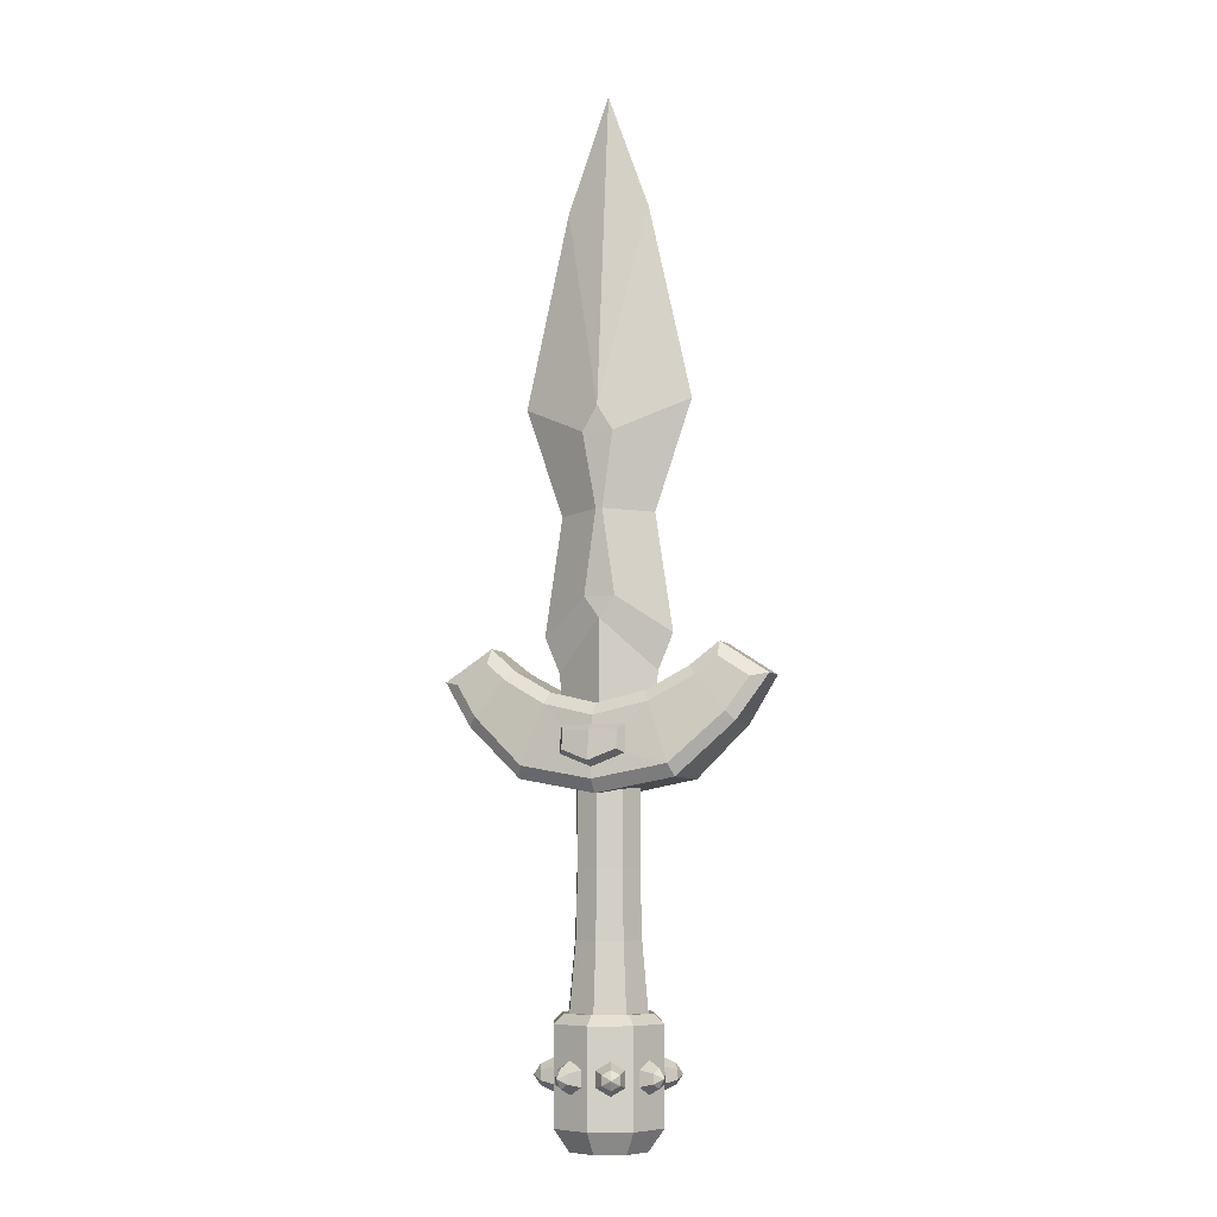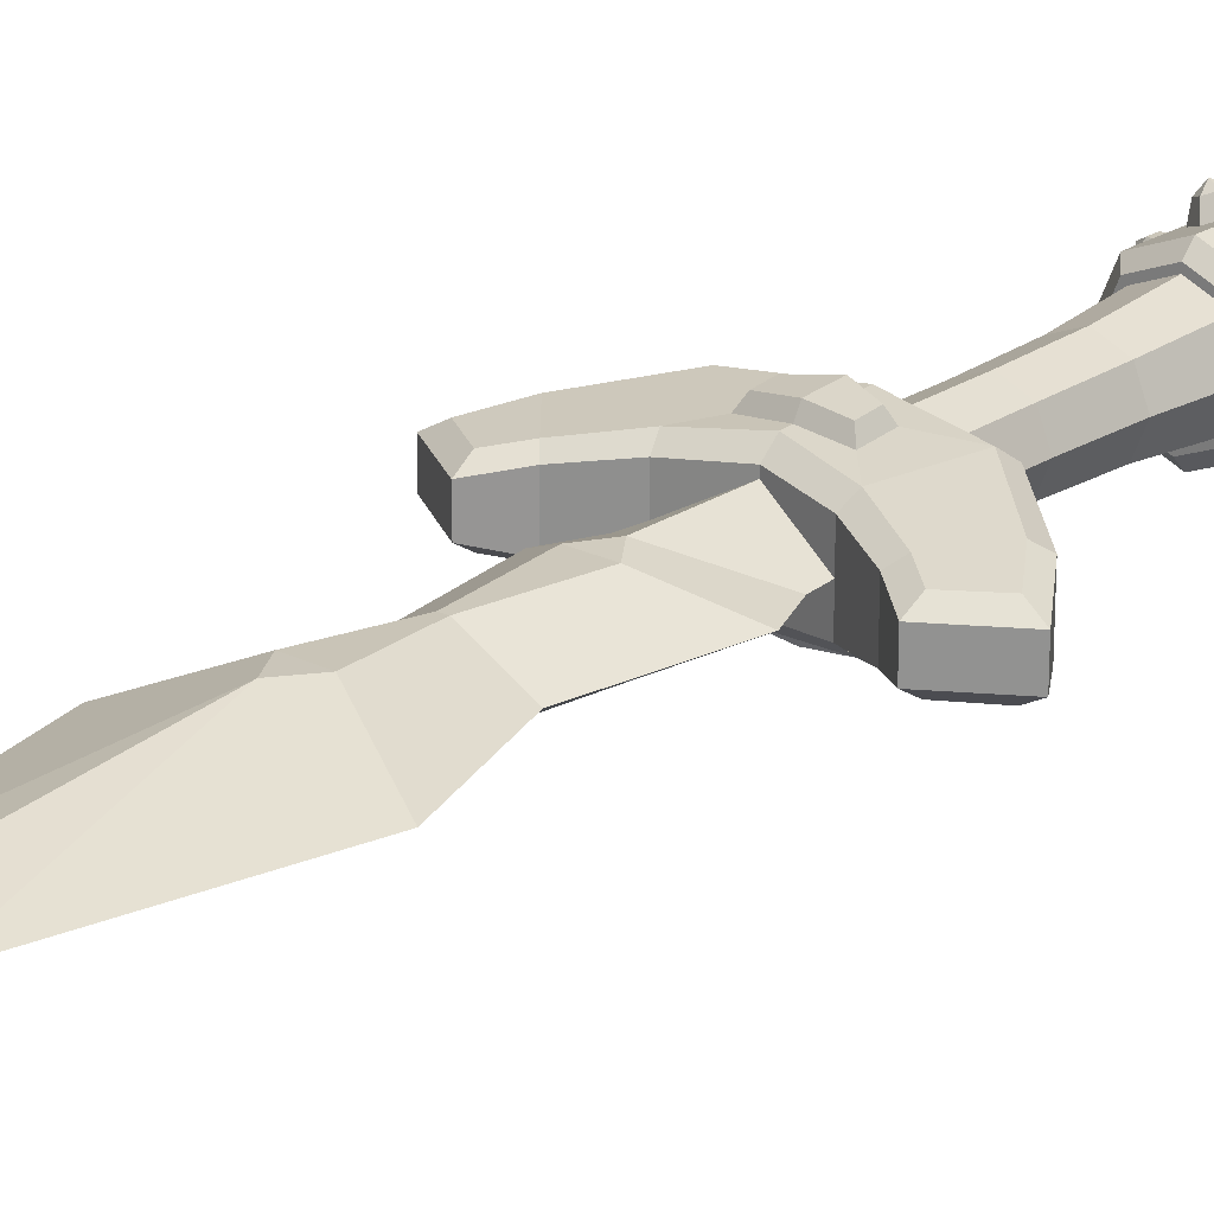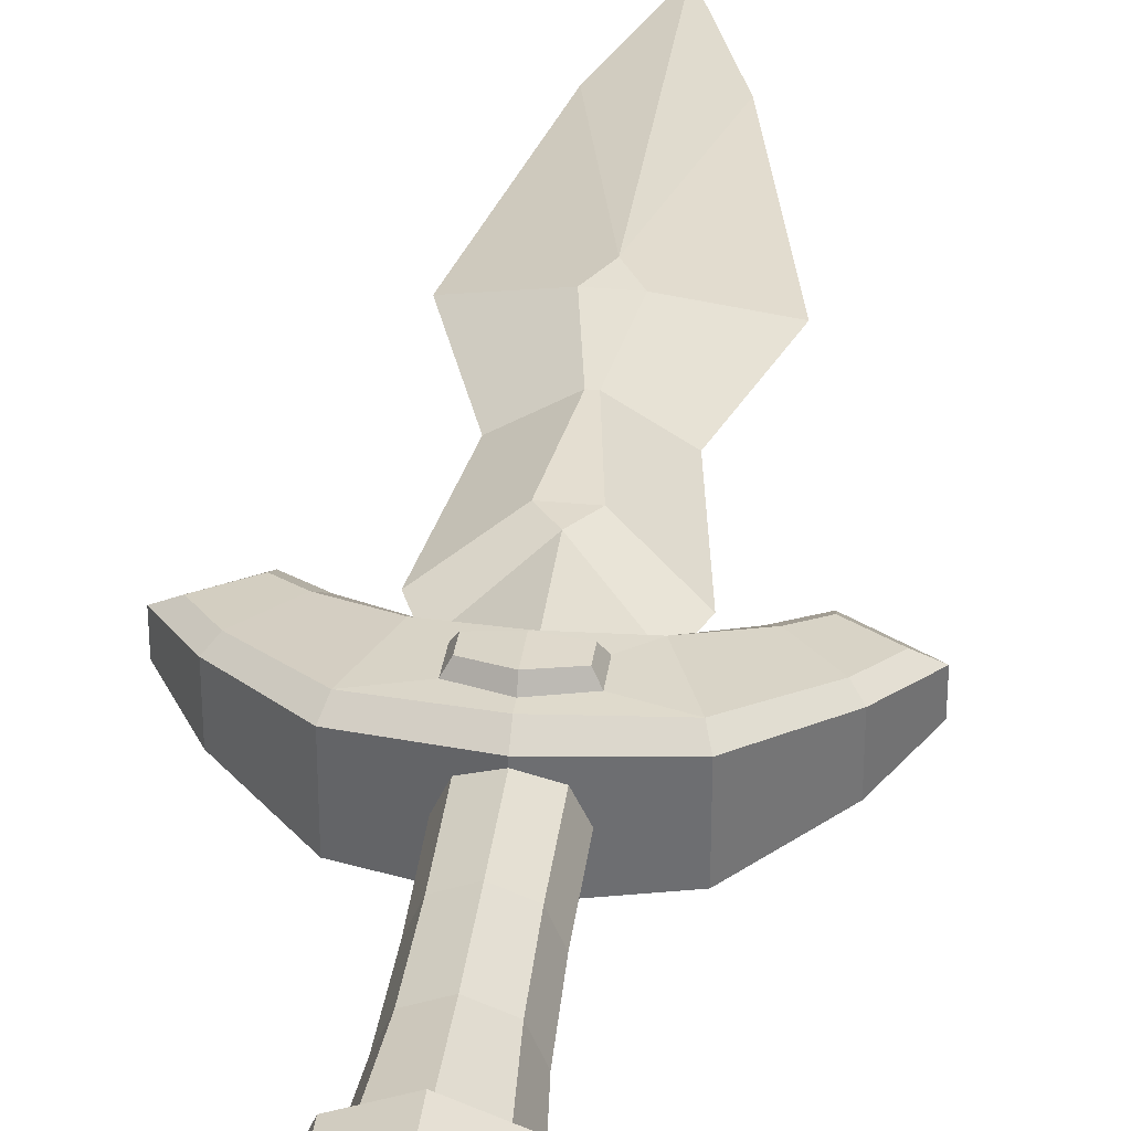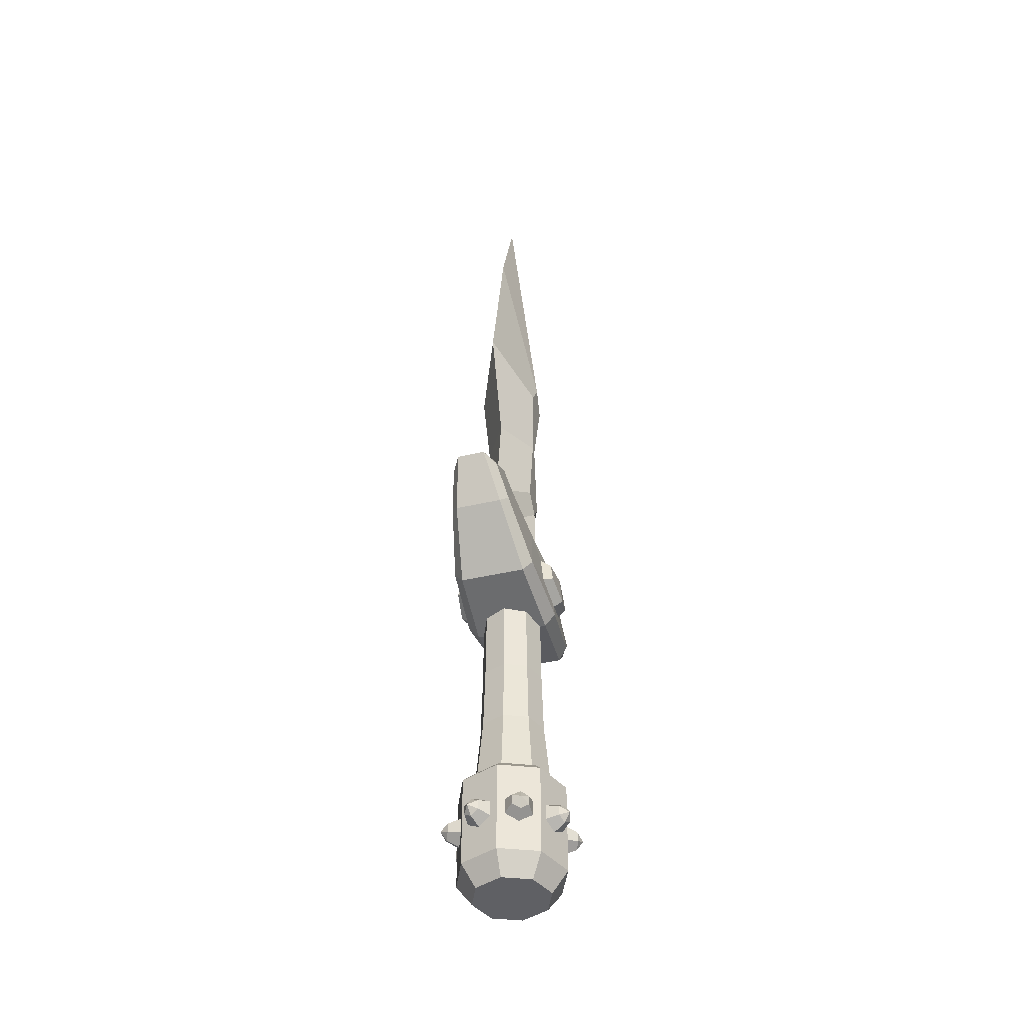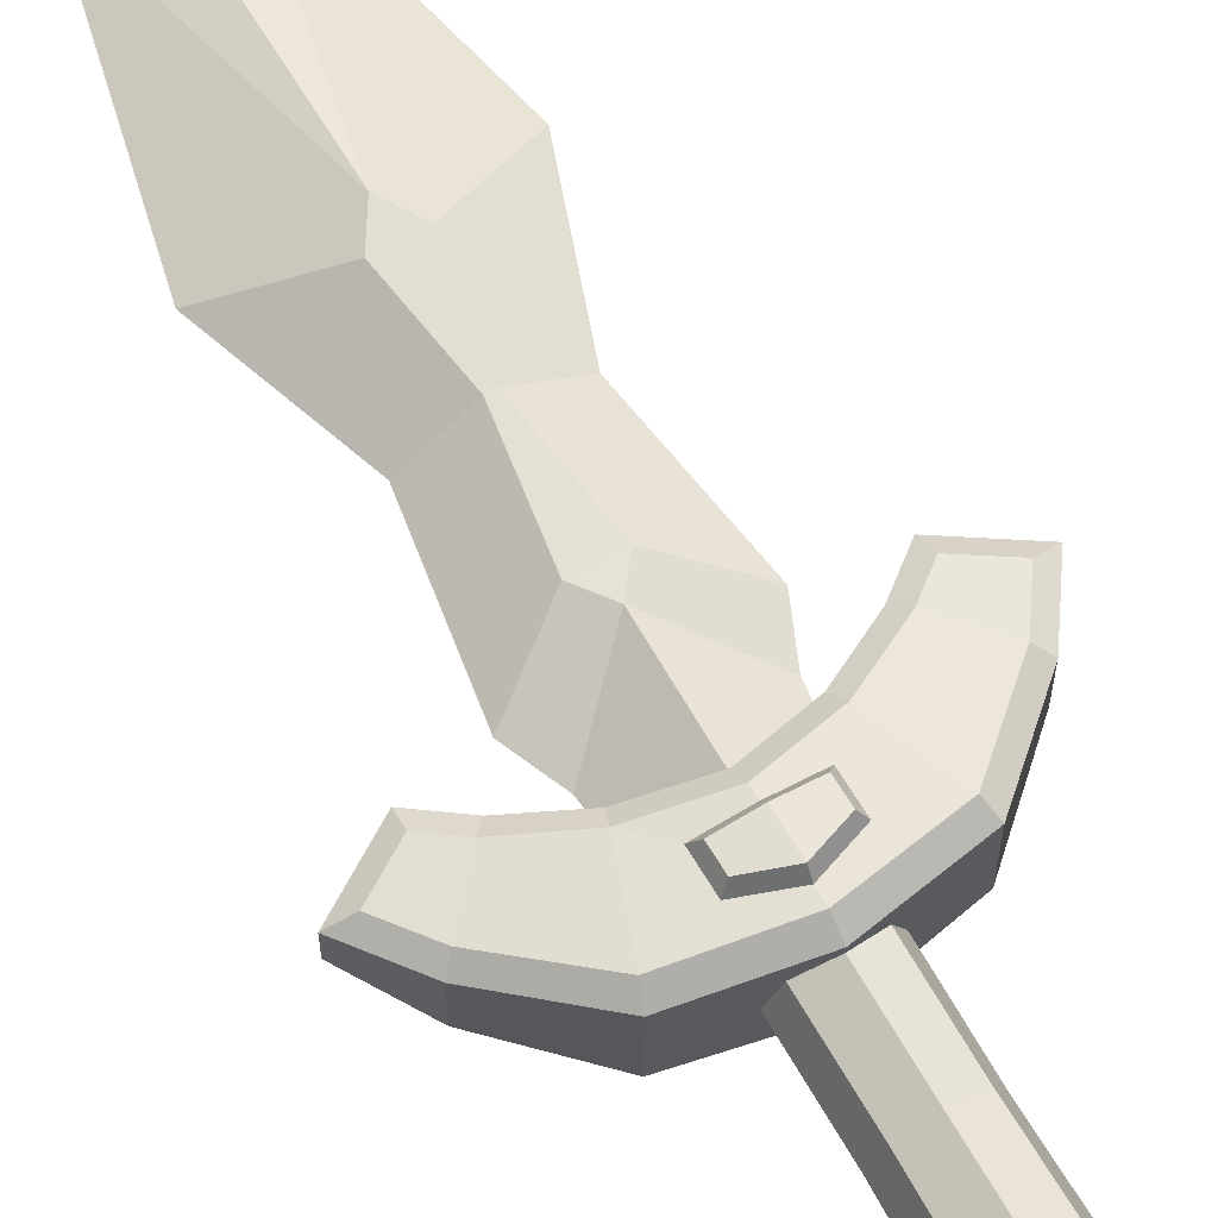
<metadata>
{"format":"obj","ext":"obj","renderer":"f3d","projection":"perspective","resolution":1024,"background":"white","views":[{"elev":-6.8,"azim":-159.5,"up":"+Y"},{"elev":22.2,"azim":-138.9,"up":"+Z"},{"elev":35.9,"azim":7.1,"up":"+Z"},{"elev":-43.8,"azim":-74.7,"up":"+Y"},{"elev":65.5,"azim":-29.6,"up":"+Z"}]}
</metadata>
<code>
o Cylinder
v 0.731 1.332 0.3028
v 0.8115 1.21 0.1082
v 0.8115 0.9669 0.1082
v 0.731 0.8453 0.3028
v 0.9973 1.088 0.4131
v 0.6504 0.9669 0.4973
v 0.6504 1.21 0.4973
v 0.9562 1.015 0.2576
v 0.9562 1.162 0.2576
v 0.9072 1.236 0.3758
v 0.8582 1.162 0.494
v 0.8582 1.015 0.494
v 0.9072 0.9407 0.3758
v -0.731 1.332 0.3028
v -0.6504 1.21 0.4973
v -0.6504 0.9669 0.4973
v -0.731 0.8453 0.3028
v -0.9973 1.088 0.4131
v -0.8115 0.9669 0.1082
v -0.8115 1.21 0.1082
v -0.8582 1.015 0.494
v -0.8582 1.162 0.494
v -0.9072 1.236 0.3758
v -0.9562 1.162 0.2576
v -0.9562 1.015 0.2576
v -0.9072 0.9407 0.3758
v -0.3028 1.332 0.731
v -0.1082 1.21 0.8115
v -0.1082 0.9669 0.8115
v -0.3028 0.8453 0.731
v -0.4131 1.088 0.9973
v -0.4973 0.9669 0.6504
v -0.4973 1.21 0.6504
v -0.2576 1.015 0.9562
v -0.2576 1.162 0.9562
v -0.3758 1.236 0.9072
v -0.494 1.162 0.8582
v -0.494 1.015 0.8582
v -0.3758 0.9407 0.9072
v 0.3028 1.332 0.731
v 0.4973 1.21 0.6504
v 0.4973 0.9669 0.6504
v 0.3028 0.8453 0.731
v 0.4131 1.088 0.9973
v 0.1082 0.9669 0.8115
v 0.1082 1.21 0.8115
v 0.494 1.015 0.8582
v 0.494 1.162 0.8582
v 0.3758 1.236 0.9072
v 0.2576 1.162 0.9562
v 0.2576 1.015 0.9562
v 0.3758 0.9407 0.9072
v 0 1.967 0.6144
v 0.4344 1.967 0.4344
v -0.4344 1.967 0.4344
v 0 0.3538 0.8564
v 0.6056 0.3538 0.6056
v -0.6056 0.3538 0.6056
v -0 0.01458 0.6091
v 0.4307 0.01458 0.4307
v -0.4307 0.01458 0.4307
v 0 1.967 0.701
v 0 1.823 0.8564
v 0.6056 1.823 0.6056
v 0.4957 1.967 0.4957
v -0.6056 1.823 0.6056
v -0.4957 1.967 0.4957
v -0 4.041 0.4908
v -0 3.004 0.5186
v 0.3667 3.004 0.3667
v 0.3472 4.041 0.3461
v -0.3667 3.004 0.3667
v -0.3472 4.041 0.3461
v 0.2378 10.44 0.4683
v 0.05096 9.293 0.404
v 0.2378 7.998 0.3907
v 0 7.674 0.4072
v 0 10.82 0.4845
v -0.2378 10.44 0.4683
v -0.05096 9.293 0.404
v -0.2378 7.998 0.3907
v 2.275 6.754 0.3593
v 2.529 6.807 0.214
v 1.784 7.288 0.214
v 1.799 7.061 0.3532
v 1.94 6.263 0.472
v 2.061 6.122 0.3624
v 1.36 6.936 0.3166
v 1.48 6.797 0.4259
v 0.4196 5.734 0.8163
v 1.198 5.333 0.5084
v 0.7432 6.594 0.4237
v 0.4196 6.016 0.7865
v -2.061 6.122 0.3624
v -1.94 6.263 0.472
v -1.48 6.797 0.4259
v -1.36 6.936 0.3166
v -2.275 6.754 0.3593
v -2.529 6.807 0.214
v -1.799 7.061 0.3532
v -1.784 7.288 0.214
v -1.198 5.333 0.5084
v -0.4196 5.734 0.8163
v -0.7432 6.594 0.4237
v -0.4196 6.016 0.7865
v 0 6.096 0.6842
v 0 6.418 0.5082
v 0 5.11 0.5696
v 0 5.485 0.7232
v -0.8053 6.422 0.5655
v 0 6.232 0.6758
v 0 5.312 0.7335
v -1.13 5.522 0.6522
v 0.8053 6.422 0.5655
v 1.13 5.522 0.6522
v -0.5 6.096 0.6344
v 0 6.016 0.833
v 0 5.572 0.8667
v -0.5 5.679 0.674
v 0.5 6.096 0.6344
v 0.5 5.679 0.674
v -0.352 5.176 0.3341
v 0 6.418 0.4133
v 0.352 5.176 0.3341
v -0 5.11 0.4811
v 0.731 1.332 -0.3028
v 0.8115 1.21 -0.1082
v 0.8115 0.9669 -0.1082
v 0.731 0.8453 -0.3028
v 0.9973 1.088 -0.4131
v 0.6504 0.9669 -0.4973
v 0.6504 1.21 -0.4973
v 0.9562 1.015 -0.2576
v 0.9562 1.162 -0.2576
v 0.9072 1.236 -0.3758
v 0.8582 1.162 -0.494
v 0.8582 1.015 -0.494
v 0.9072 0.9407 -0.3758
v -0.731 1.332 -0.3028
v -0.6504 1.21 -0.4973
v -0.6504 0.9669 -0.4973
v -0.731 0.8453 -0.3028
v -0.9973 1.088 -0.4131
v -0.8115 0.9669 -0.1082
v -0.8115 1.21 -0.1082
v -0.8582 1.015 -0.494
v -0.8582 1.162 -0.494
v -0.9072 1.236 -0.3758
v -0.9562 1.162 -0.2576
v -0.9562 1.015 -0.2576
v -0.9072 0.9407 -0.3758
v -0.3028 1.332 -0.731
v -0.1082 1.21 -0.8115
v -0.1082 0.9669 -0.8115
v -0.3028 0.8453 -0.731
v -0.4131 1.088 -0.9973
v -0.4973 0.9669 -0.6504
v -0.4973 1.21 -0.6504
v -0.2576 1.015 -0.9562
v -0.2576 1.162 -0.9562
v -0.3758 1.236 -0.9072
v -0.494 1.162 -0.8582
v -0.494 1.015 -0.8582
v -0.3758 0.9407 -0.9072
v 0.3028 1.332 -0.731
v 0.4973 1.21 -0.6504
v 0.4973 0.9669 -0.6504
v 0.3028 0.8453 -0.731
v 0.4131 1.088 -0.9973
v 0.1082 0.9669 -0.8115
v 0.1082 1.21 -0.8115
v 0.494 1.015 -0.8582
v 0.494 1.162 -0.8582
v 0.3758 1.236 -0.9072
v 0.2576 1.162 -0.9562
v 0.2576 1.015 -0.9562
v 0.3758 0.9407 -0.9072
v 0 1.967 -0.6144
v 0.4344 1.967 -0.4344
v 0.6144 1.967 -1e-06
v -0.6144 1.967 -1e-06
v -0.4344 1.967 -0.4344
v 0 0.3538 -0.8564
v 0.6056 0.3538 -0.6056
v 0.8564 0.3538 -1e-06
v -0.8564 0.3538 -1e-06
v -0.6056 0.3538 -0.6056
v -0 0.01458 -0.6091
v 0.4307 0.01458 -0.4307
v 0.6091 0.01458 -1e-06
v -0.6091 0.01458 -1e-06
v -0.4307 0.01458 -0.4307
v -0 0.01458 -1e-06
v 0 1.967 -0.701
v 0 1.823 -0.8564
v 0.6056 1.823 -0.6056
v 0.4957 1.967 -0.4957
v 0.8564 1.823 -1e-06
v 0.701 1.967 -1e-06
v -0.8564 1.823 -1e-06
v -0.701 1.967 -1e-06
v -0.6056 1.823 -0.6056
v -0.4957 1.967 -0.4957
v -0 4.041 -0.4908
v -0 3.004 -0.5186
v 0.3667 3.004 -0.3667
v 0.3472 4.041 -0.3461
v 0.5186 3.004 -1e-06
v 0.491 4.041 -0
v -0.5186 3.004 -1e-06
v -0.491 4.041 -0
v -0.3667 3.004 -0.3667
v -0.3472 4.041 -0.3461
v 2.061 6.122 1e-06
v 1.36 6.936 1e-06
v 0.7432 6.594 1e-06
v -0.7432 6.594 1e-06
v -2.061 6.122 1e-06
v 2.529 6.807 1e-06
v 1.784 7.288 1e-06
v -2.529 6.807 1e-06
v -1.784 7.288 1e-06
v -1.198 5.333 0
v 1.198 5.333 0
v -1.36 6.936 1e-06
v 0 5.11 0
v 0.645 13.91 3e-06
v 1.314 10.93 2e-06
v 0.7363 9.254 2e-06
v 1.01 7.459 1e-06
v 0.7766 6.907 1e-06
v 0.2378 10.44 -0.4683
v 0.05096 9.293 -0.404
v 0.2378 7.998 -0.3907
v -0.645 13.91 3e-06
v 0 15.69 4e-06
v -1.314 10.93 2e-06
v -0.7363 9.254 2e-06
v -1.01 7.459 1e-06
v -0.7766 6.907 1e-06
v 0 7.674 -0.4072
v 0 10.82 -0.4845
v -0.2378 10.44 -0.4683
v -0.05096 9.293 -0.404
v -0.2378 7.998 -0.3907
v 2.275 6.754 -0.3593
v 2.529 6.807 -0.214
v 1.784 7.288 -0.214
v 1.799 7.061 -0.3532
v 1.94 6.263 -0.472
v 2.061 6.122 -0.3624
v 1.36 6.936 -0.3166
v 1.48 6.797 -0.4259
v 0.4196 5.734 -0.8163
v 1.198 5.333 -0.5084
v 0.7432 6.594 -0.4237
v 0.4196 6.016 -0.7865
v -2.061 6.122 -0.3624
v -1.94 6.263 -0.472
v -1.48 6.797 -0.4259
v -1.36 6.936 -0.3166
v -2.275 6.754 -0.3593
v -2.529 6.807 -0.214
v -1.799 7.061 -0.3532
v -1.784 7.288 -0.214
v -1.198 5.333 -0.5084
v -0.4196 5.734 -0.8163
v -0.7432 6.594 -0.4237
v -0.4196 6.016 -0.7865
v 0 6.096 -0.6842
v 0 6.418 -0.5082
v 0 5.11 -0.5696
v 0 5.485 -0.7232
v -0.8053 6.422 -0.5655
v 0 6.232 -0.6758
v 0 5.312 -0.7335
v -1.13 5.522 -0.6522
v 0.8053 6.422 -0.5655
v 1.13 5.522 -0.6522
v -0.5 6.096 -0.6344
v 0 6.016 -0.833
v 0 5.572 -0.8667
v -0.5 5.679 -0.674
v 0.5 6.096 -0.6344
v 0.5 5.679 -0.674
v 0.498 5.203 0
v 0.498 5.203 0
v 0.498 5.203 0
v 0.498 5.203 0
v 0.498 5.203 0
v 0.498 5.203 0
v -0.498 5.203 0
v -0.498 5.203 0
v 0.498 5.203 0
v -0.498 5.203 0
v -0.498 5.203 0
v 0.498 5.203 0
v -0.352 5.176 -0.3341
v 0.498 5.203 0
v 0.498 5.203 0
v 0.498 5.203 0
v 0.498 5.203 0
v 0 6.418 -0.4133
v 0.352 5.176 -0.3341
v -0 5.11 -0.4811
v -0.498 5.203 0
v -0.498 5.203 0
v -0.498 5.203 0
v -0.498 5.203 0
v -0.498 5.203 0
f 7 11 10 1
f 1 10 9 2
f 6 12 11 7
f 8 9 5
f 4 13 12 6
f 3 8 13 4
f 2 9 8 3
f 9 10 5
f 10 11 5
f 11 12 5
f 12 13 5
f 13 8 5
f 20 24 23 14
f 14 23 22 15
f 19 25 24 20
f 21 22 18
f 17 26 25 19
f 16 21 26 17
f 15 22 21 16
f 22 23 18
f 23 24 18
f 24 25 18
f 25 26 18
f 26 21 18
f 33 37 36 27
f 27 36 35 28
f 32 38 37 33
f 34 35 31
f 30 39 38 32
f 29 34 39 30
f 28 35 34 29
f 35 36 31
f 36 37 31
f 37 38 31
f 38 39 31
f 39 34 31
f 46 50 49 40
f 40 49 48 41
f 45 51 50 46
f 47 48 44
f 43 52 51 45
f 42 47 52 43
f 41 48 47 42
f 48 49 44
f 49 50 44
f 50 51 44
f 51 52 44
f 52 47 44
f 69 53 54 70
f 70 54 180 208
f 210 181 55 72
f 72 55 53 69
f 66 200 186 58
f 198 64 57 185
f 64 63 56 57
f 63 66 58 56
f 58 186 191 61
f 180 54 65 199
f 53 55 67 62
f 55 181 201 67
f 57 56 59 60
f 56 58 61 59
f 185 57 60 190
f 60 59 193
f 59 61 193
f 61 191 193
f 190 60 193
f 65 62 63 64
f 199 65 64 198
f 67 201 200 66
f 62 67 66 63
f 54 53 62 65
f 73 72 69 68
f 211 210 72 73
f 71 70 208 209
f 68 69 70 71
f 78 227 236
f 115 86 89 114
f 221 99 101 222
f 216 123 107 92
f 215 216 92 88
f 95 96 100 98
f 223 102 94 218
f 216 231 77 123
f 123 77 240 217
f 125 124 91 108
f 214 219 83 87
f 224 214 87 91
f 218 94 99 221
f 225 97 104 217
f 217 104 107 123
f 118 90 93 117
f 118 117 105 103
f 220 215 88 84
f 222 101 97 225
f 113 110 96 95
f 219 220 84 83
f 77 231 230 76
f 76 230 229 75
f 75 229 228 74
f 74 228 227 78
f 78 236 235
f 77 81 239 240
f 81 80 238 239
f 80 79 237 238
f 79 78 235 237
f 74 78 79
f 76 81 77
f 75 80 81 76
f 74 79 80 75
f 83 84 85 82
f 87 83 82 86
f 91 87 86 115
f 84 88 89 85
f 88 92 114 89
f 95 98 99 94
f 98 100 101 99
f 113 95 94 102
f 100 96 97 101
f 110 111 107 104
f 112 113 102 108
f 96 110 104 97
f 92 107 111 114
f 108 91 115 112
f 86 82 85 89
f 116 106 111 110
f 109 119 113 112
f 106 120 114 111
f 121 109 112 115
f 120 121 115 114
f 119 116 110 113
f 105 117 106 116
f 118 103 119 109
f 117 93 120 106
f 90 118 109 121
f 93 90 121 120
f 103 105 116 119
f 125 122 73 68
f 122 125 108 102
f 122 296 211 73
f 124 71 209 301
f 124 125 68 71
f 124 301 224 91
f 296 122 102 223
f 132 126 135 136
f 126 127 134 135
f 131 132 136 137
f 133 130 134
f 129 131 137 138
f 128 129 138 133
f 127 128 133 134
f 134 130 135
f 135 130 136
f 136 130 137
f 137 130 138
f 138 130 133
f 145 139 148 149
f 139 140 147 148
f 144 145 149 150
f 146 143 147
f 142 144 150 151
f 141 142 151 146
f 140 141 146 147
f 147 143 148
f 148 143 149
f 149 143 150
f 150 143 151
f 151 143 146
f 158 152 161 162
f 152 153 160 161
f 157 158 162 163
f 159 156 160
f 155 157 163 164
f 154 155 164 159
f 153 154 159 160
f 160 156 161
f 161 156 162
f 162 156 163
f 163 156 164
f 164 156 159
f 171 165 174 175
f 165 166 173 174
f 170 171 175 176
f 172 169 173
f 168 170 176 177
f 167 168 177 172
f 166 167 172 173
f 173 169 174
f 174 169 175
f 175 169 176
f 176 169 177
f 177 169 172
f 205 206 179 178
f 206 208 180 179
f 210 212 182 181
f 212 205 178 182
f 202 187 186 200
f 198 185 184 196
f 196 184 183 195
f 195 183 187 202
f 187 192 191 186
f 180 199 197 179
f 178 194 203 182
f 182 203 201 181
f 184 189 188 183
f 183 188 192 187
f 185 190 189 184
f 189 193 188
f 188 193 192
f 192 193 191
f 190 193 189
f 197 196 195 194
f 199 198 196 197
f 203 202 200 201
f 194 195 202 203
f 179 197 194 178
f 213 204 205 212
f 211 213 212 210
f 207 209 208 206
f 204 207 206 205
f 242 236 227
f 279 278 253 250
f 221 222 265 263
f 216 256 271 303
f 215 252 256 216
f 259 262 264 260
f 223 218 258 266
f 216 303 241 231
f 303 217 240 241
f 305 272 255 304
f 214 251 247 219
f 224 255 251 214
f 218 221 263 258
f 225 217 268 261
f 217 303 271 268
f 282 281 257 254
f 282 267 269 281
f 220 248 252 215
f 222 225 261 265
f 277 259 260 274
f 219 247 248 220
f 241 234 230 231
f 234 233 229 230
f 233 232 228 229
f 232 242 227 228
f 242 235 236
f 241 240 239 245
f 245 239 238 244
f 244 238 237 243
f 243 237 235 242
f 232 243 242
f 234 241 245
f 233 234 245 244
f 232 233 244 243
f 247 246 249 248
f 251 250 246 247
f 255 279 250 251
f 248 249 253 252
f 252 253 278 256
f 259 258 263 262
f 262 263 265 264
f 277 266 258 259
f 264 265 261 260
f 274 268 271 275
f 276 272 266 277
f 260 261 268 274
f 256 278 275 271
f 272 276 279 255
f 250 253 249 246
f 280 274 275 270
f 273 276 277 283
f 270 275 278 284
f 285 279 276 273
f 284 278 279 285
f 283 277 274 280
f 269 280 270 281
f 282 273 283 267
f 281 270 284 257
f 254 285 273 282
f 257 284 285 254
f 267 283 280 269
f 305 204 213 298
f 298 266 272 305
f 298 213 211 296
f 300 288 294 290 297
f 299 289 286 287
f 304 301 209 207
f 304 207 204 305
f 304 255 224 301
f 296 223 266 298
l 302 291
l 306 307
l 308 309
l 295 292
l 293 310
l 226 301
l 226 296

</code>
